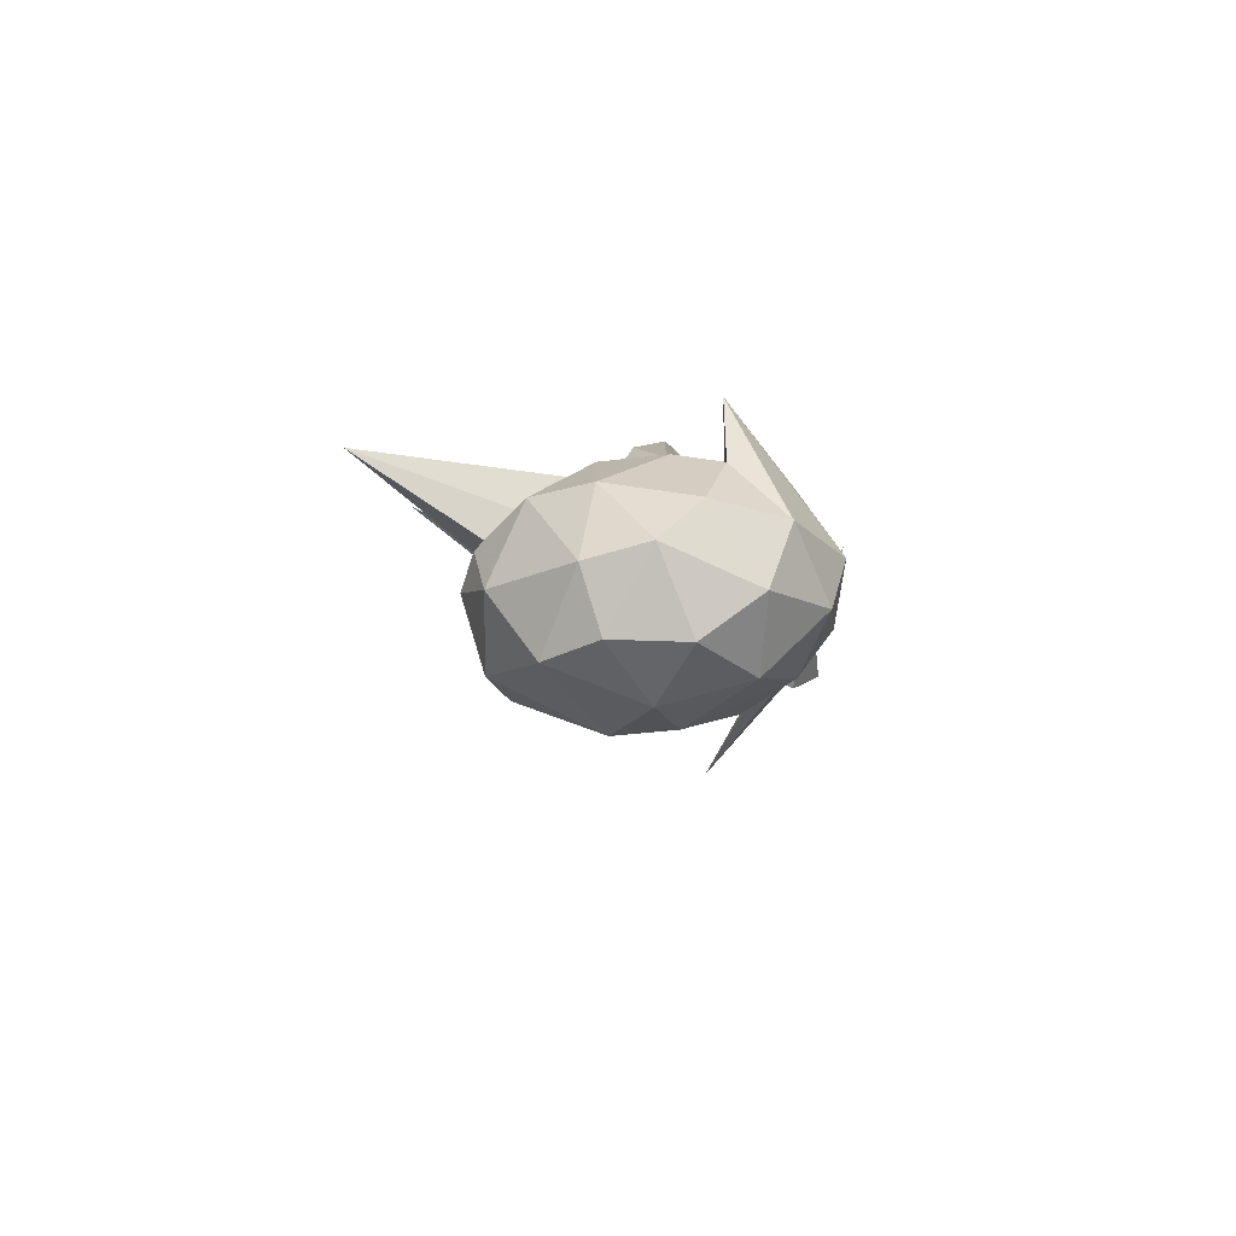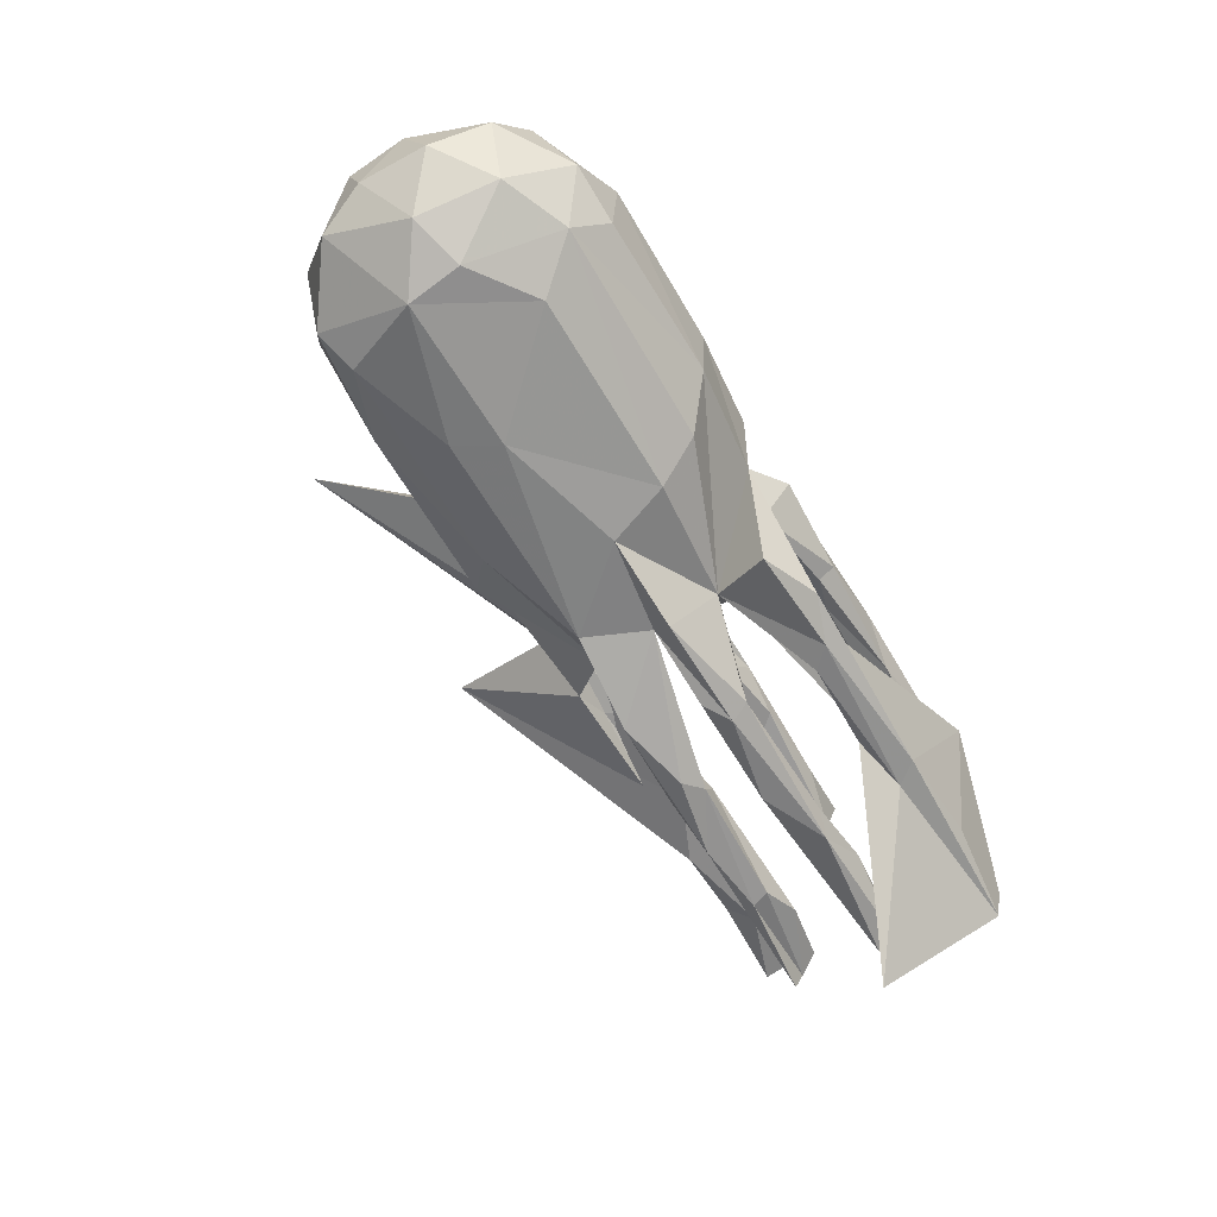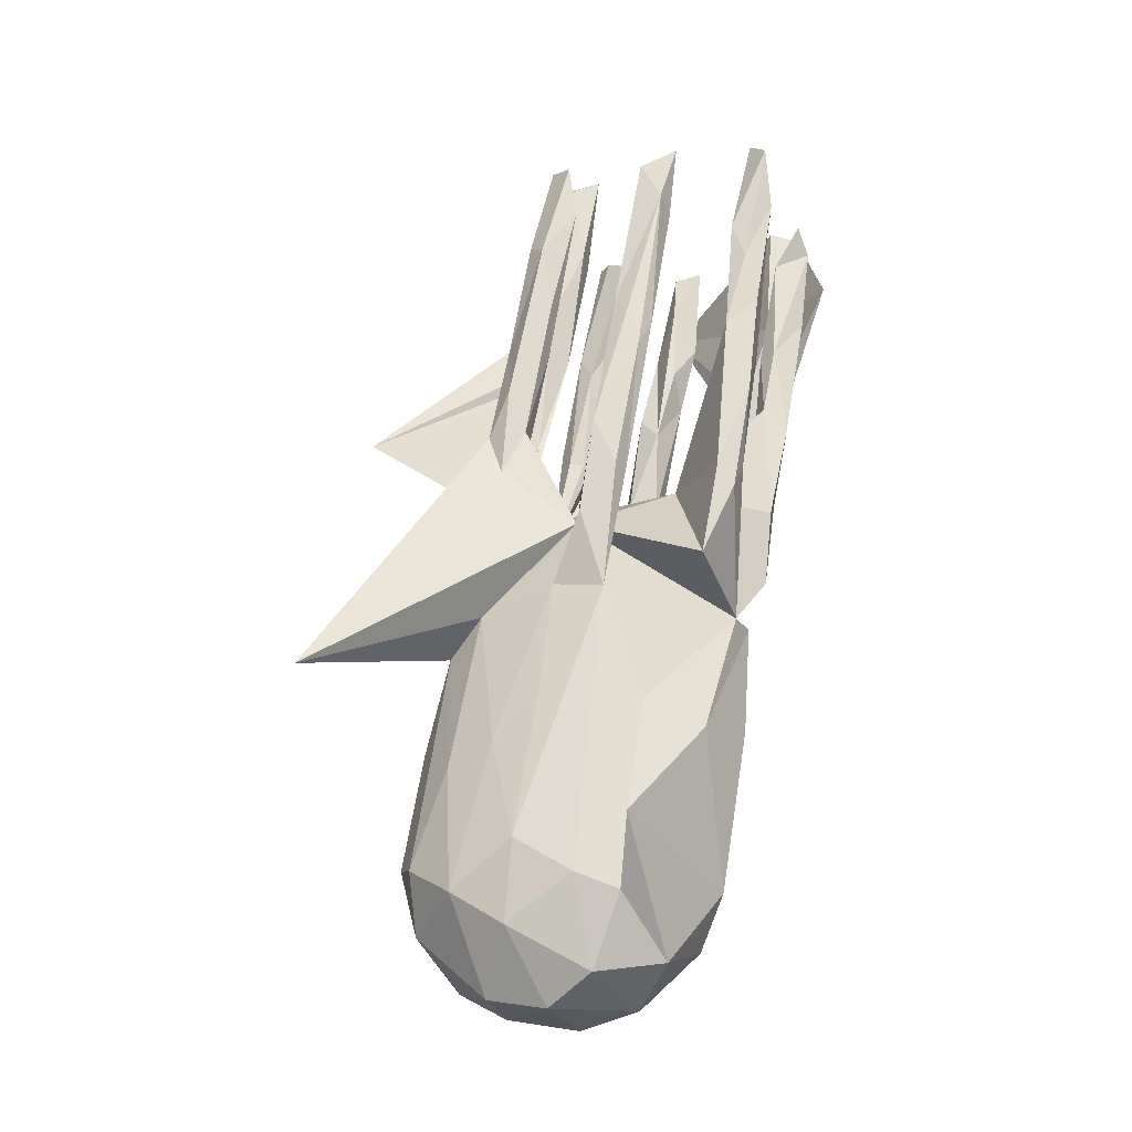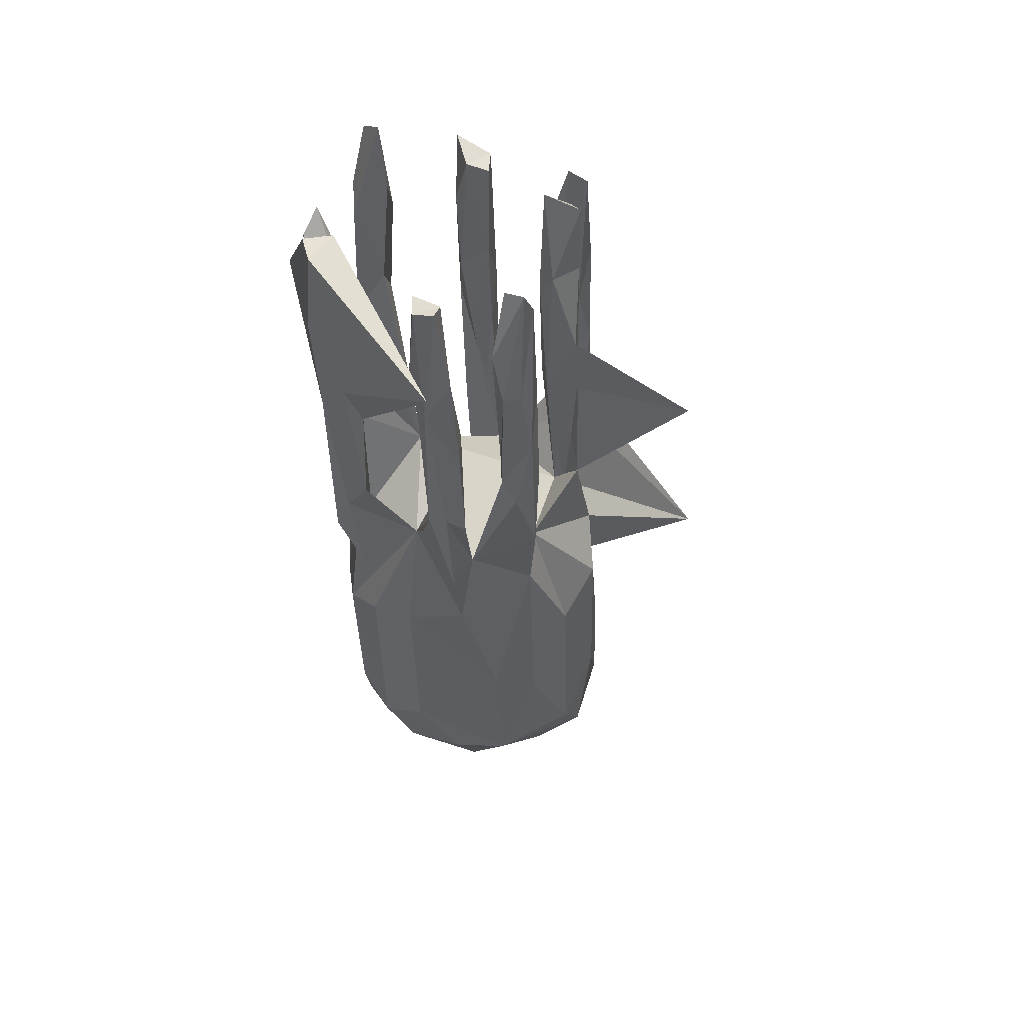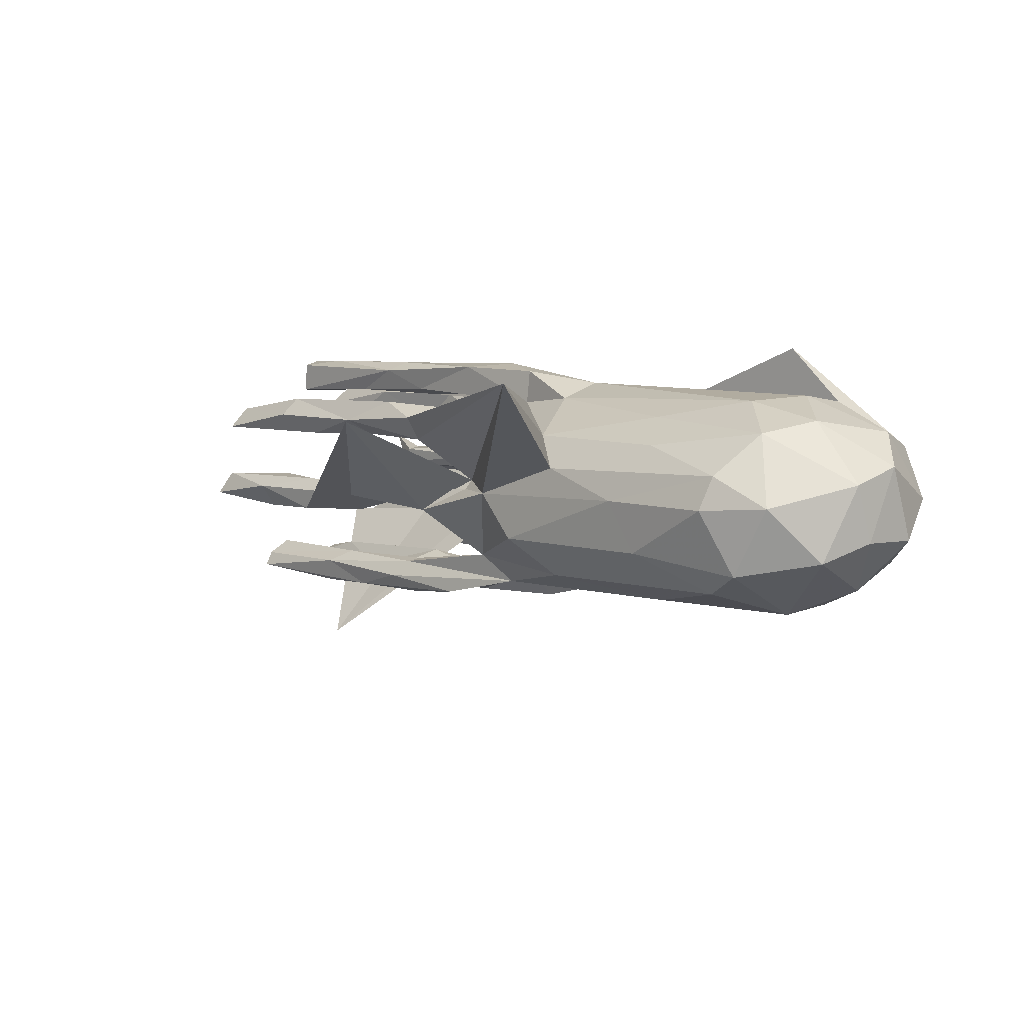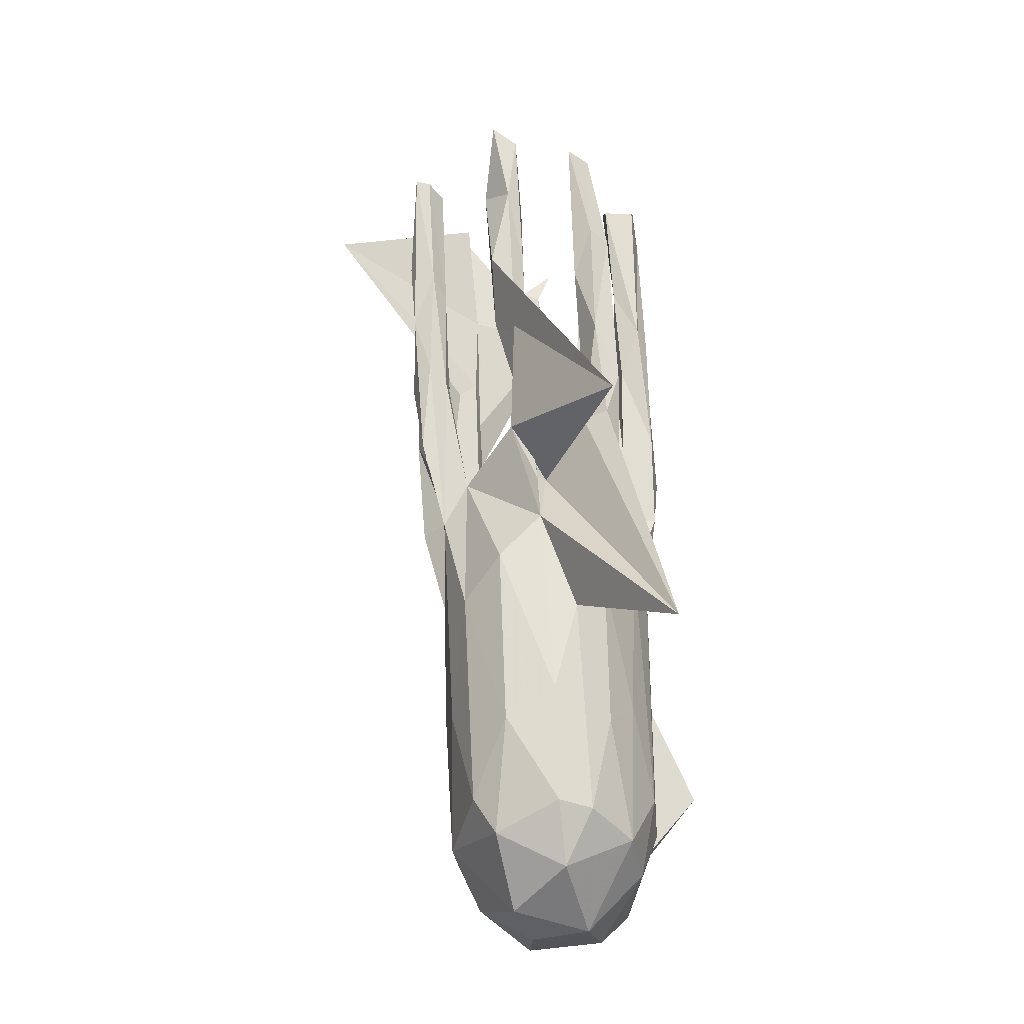
<metadata>
{"format":"obj","ext":"obj","renderer":"f3d","projection":"perspective","resolution":1024,"background":"white","views":[{"elev":1.4,"azim":-85.6,"up":"+Z"},{"elev":-63.4,"azim":-59.4,"up":"+Z"},{"elev":64.7,"azim":-80.2,"up":"+Z"},{"elev":-38.2,"azim":91.5,"up":"+Z"},{"elev":4.8,"azim":-134.5,"up":"+Z"},{"elev":66.6,"azim":-93.1,"up":"+Y"}]}
</metadata>
<code>
v 0.727 0.1387 -0.187
v 0.8167 -0.1185 0.1551
v 0.8058 -0.2224 -0.1661
v 0.7138 -0.005071 -0.1924
v 0.7241 -0.05109 -0.2199
v 0.7854 -0.1487 0.1946
v 0.6854 -0.02378 -0.3854
v 0.7977 -0.2369 -0.1081
v 0.8038 0.1753 -0.01635
v 0.7925 0.2376 -0.04434
v 0.7646 0.2212 0.001538
v 0.6947 0.0329 0.1908
v 0.7258 -0.01478 -0.2266
v 0.6588 -0.2621 0.04979
v 0.8014 -0.1841 -0.1047
v 0.7005 -0.2349 0.07849
v 0.7068 0.01554 0.2587
v 0.7186 0.2534 0.1108
v 0.6712 -0.177 0.1768
v 0.6668 0.07649 0.2501
v 0.6895 -0.1111 0.1401
v 0.5858 0.007995 0.2233
v 0.7087 0.2202 0.1508
v 0.4708 -0.195 -0.1679
v 0.6408 -0.2068 0.01402
v 0.5419 -0.1429 0.1983
v 0.6092 0.1892 0.1503
v 0.7326 -0.05177 -0.1835
v 0.6745 0.07309 0.1937
v 0.6132 -0.2454 -0.001189
v 0.7117 0.104 -0.1601
v 0.6495 0.188 -0.06852
v 0.603 0.02886 0.2606
v 0.5675 -0.3003 0.07809
v 0.6237 -0.2031 0.04695
v 0.5685 -0.2068 -0.09554
v 0.6199 -0.01461 -0.1652
v 0.606 -0.109 0.1868
v 0.5502 -0.06955 -0.187
v 0.6155 0.1748 0.005732
v 0.5036 -0.2705 0.04022
v 0.3736 0.07769 0.2399
v 0.6197 -0.2437 -0.1478
v 0.472 0.2113 0.001337
v 0.6313 0.2354 -0.02153
v 0.4881 0.1566 -0.1863
v 0.5093 0.09624 -0.2299
v 0.6066 0.1645 -0.03391
v 0.4777 -0.1334 0.127
v 0.7251 0.1541 -0.2141
v 0.4273 0.2384 0.1048
v 0.5872 0.07904 -0.1982
v 0.2956 0.1868 0.1364
v 0.4187 -0.06019 -0.2059
v 0.3339 0.004429 0.2398
v 0.5179 0.2617 0.143
v 0.525 0.003291 -0.2093
v 0.477 -0.03614 -0.1665
v 0.3658 0.01358 -0.1841
v 0.5381 0.2033 0.1103
v 0.478 0.2285 -0.06326
v 0.5004 0.2354 0.1775
v 0.386 -0.2156 0.00991
v 0.3701 -0.1695 -0.1431
v 0.2935 0.2612 0.1363
v 0.4511 -0.1779 0.1892
v 0.1856 0.1869 -0.00303
v 0.5195 0.1287 -0.2335
v 0.438 -0.2368 -0.1635
v 0.342 -0.2565 0.001241
v 0.4698 0.06561 0.197
v 0.3557 0.1745 -0.06223
v 0.4203 -0.2246 0.06453
v 0.2731 0.157 -0.2017
v 0.04942 0.4687 0.1438
v 0.4441 0.1278 -0.163
v 0.387 0.1982 0.1661
v 0.3377 0.01043 -0.2289
v 0.4173 -0.202 0.037
v 0.2996 0.08533 -0.1855
v 0.4229 0.01061 0.2059
v 0.3838 0.1457 -0.2297
v 0.4637 -0.0463 -0.2279
v 0.2811 0.0264 0.1883
v 0.1959 -0.2352 -0.117
v 0.2794 0.2111 0.1064
v 0.2337 0.1131 -0.2377
v 0.4004 -0.186 -0.107
v 0.2625 -0.1885 0.1971
v 0.2799 0.06602 0.2002
v 0.3476 0.2334 -0.0237
v 0.1798 -0.04571 -0.1849
v 0.2422 0.1377 -0.1703
v 0.3748 -0.1928 0.1415
v 0.1946 -0.2162 0.02806
v 0.3304 -0.02322 -0.163
v 0.2943 -0.2218 0.06349
v 0.1231 -0.2367 -0.004059
v 0.2619 -0.27 0.05521
v 0.395 -0.1281 0.1838
v 0.3436 0.05174 0.2574
v 0.1593 0.2211 -0.008999
v -0.05765 0.07488 0.1769
v 0.1563 -0.215 -0.1741
v 0.1197 -0.2678 0.01082
v 0.1185 0.07474 0.2485
v 0.3807 0.1654 -0.02571
v 0.1271 0.01189 -0.2209
v 0.1736 -0.02252 -0.2369
v 0.2378 0.11 -0.1649
v 0.165 0.00614 -0.1895
v 0.2858 0.02032 0.2571
v 0.3112 -0.2107 -0.1022
v 0.05582 -0.1809 -0.1134
v 0.1177 -0.1988 0.1602
v 0.272 0.08644 -0.2235
v -0.002491 -0.2337 -0.102
v 0.09631 -0.07237 -0.1973
v 0.08975 0.2325 -0.04449
v 0.1931 -0.1777 -0.1705
v 0.0619 -0.1888 0.186
v 0.005637 0.1413 -0.1376
v 0.1611 -0.05673 -0.2208
v 0.1864 0.2413 0.1767
v 0.09356 0.2408 0.1008
v 0.06678 0.192 0.1185
v 0.1004 0.1472 -0.2232
v 0.1004 0.263 0.1462
v 0.1009 -0.0841 0.0427
v -0.02041 0.01863 -0.183
v -0.03652 -0.2014 -0.1687
v -0.04883 -0.2729 0.03454
v -0.009949 0.1866 0.01968
v 0.0885 0.04545 0.1882
v 0.07232 -0.2454 -0.1543
v 0.1168 0.1985 0.1626
v 0.08186 -0.2626 0.06105
v 0.002166 -0.09467 -0.1248
v 0.03601 0.02177 0.2561
v -0.01096 0.2041 0.002346
v -0.04886 -0.2167 -0.04512
v -0.07889 -0.1519 0.1892
v 0.02615 0.2254 0.1669
v 0.09387 -0.1531 0.1965
v -0.06002 0.06954 0.2408
v -0.02738 -0.1978 -0.08196
v -0.07361 0.134 -0.1868
v 0.03449 0.003451 0.2285
v -0.03457 -0.01849 -0.2313
v -0.1176 -0.2294 0.01466
v -0.1854 0.006736 0.2176
v -0.117 0.2588 0.001576
v -0.1967 0.2656 -0.08189
v -0.1852 0.09526 0.1874
v -0.4201 0.4957 0.2237
v -0.2003 -0.01045 -0.1949
v -0.3047 0.2589 0.05937
v -0.1687 -0.2533 0.08716
v -0.2662 0.2054 -0.1527
v -0.2396 0.2133 0.1187
v -0.4394 0.05335 -0.2014
v -0.3668 -0.09363 0.196
v -0.3896 -0.2039 0.158
v -0.2678 -0.2018 -0.119
v -0.3485 -0.2739 0.057
v -0.4783 0.1345 -0.1878
v -0.3728 0.08406 0.1903
v -0.333 -0.2602 -0.04118
v -0.4684 0.2751 0.006915
v -0.6412 -0.2766 0.0514
v -0.5221 0.2189 0.1092
v -0.235 -0.1229 -0.1721
v -0.7157 0.05865 -0.2
v -0.4766 0.1486 0.1583
v -0.6049 -0.1239 -0.1758
v -0.6468 0.0822 0.1902
v -0.6897 -0.02674 0.1987
v -0.6011 -0.09895 0.2864
v -0.5187 0.2637 -0.08712
v -0.627 -0.259 -0.05084
v -0.6965 0.2529 0.06169
v -0.6566 0.2053 -0.1546
v -0.7253 -0.04256 -0.1894
v -0.7305 -0.2546 -0.02
v -0.7031 -0.1072 0.1866
v -0.7935 -0.1553 -0.1137
v -0.7846 0.07086 0.1568
v -0.7281 0.2324 -0.1162
v -0.6731 -0.2066 -0.1192
v -0.6827 0.2744 0.001196
v -0.7883 -0.2017 0.103
v -0.794 0.2249 0.007664
v -0.8538 0.1424 -0.09004
v -0.819 -0.012 -0.1525
v -0.8897 -0.01857 0.07551
v -0.8524 -0.1682 0.0082
v -0.7409 0.1723 0.136
v -0.8315 -0.08253 0.1341
v -0.887 -0.07266 -0.06067
v -0.8866 0.08533 0.04721
v -0.89 0.05246 -0.05711
v 0.6199 -0.1784 0.1432
f 162 150 103
f 142 103 150
f 151 162 103
f 163 150 162
f 100 66 26
f 19 26 66
f 38 100 26
f 89 66 100
f 144 89 100
f 94 66 89
f 154 145 103
f 106 103 145
f 151 145 154
f 130 138 108
f 111 108 138
f 109 130 108
f 129 138 130
f 20 17 12
f 22 12 17
f 29 20 12
f 33 17 20
f 71 29 12
f 42 20 29
f 71 42 29
f 33 20 42
f 90 42 71
f 84 90 71
f 106 42 90
f 106 101 42
f 33 42 101
f 112 101 106
f 103 106 90
f 86 60 53
f 27 53 60
f 126 86 53
f 51 60 86
f 134 103 90
f 139 106 145
f 167 151 154
f 139 145 151
f 33 22 17
f 81 12 22
f 55 22 33
f 112 33 101
f 55 33 112
f 148 55 112
f 139 112 106
f 148 112 139
f 148 139 151
f 81 22 55
f 84 81 55
f 55 103 84
f 134 84 103
f 148 103 55
f 151 103 148
f 13 4 5
f 28 5 4
f 83 13 5
f 57 4 13
f 130 149 156
f 138 156 149
f 147 130 156
f 149 130 109
f 123 149 109
f 78 109 108
f 108 111 59
f 96 59 111
f 78 108 59
f 83 109 78
f 57 78 59
f 83 78 57
f 13 83 57
f 96 57 59
f 37 4 57
f 122 130 116
f 87 116 130
f 80 122 116
f 140 102 119
f 91 119 102
f 152 140 119
f 67 102 140
f 116 47 80
f 52 80 47
f 68 47 116
f 127 87 130
f 147 127 130
f 82 87 127
f 82 116 87
f 74 82 127
f 68 116 82
f 50 68 82
f 1 47 68
f 52 47 1
f 50 1 68
f 31 52 1
f 46 82 74
f 147 74 127
f 46 50 82
f 46 1 50
f 133 119 75
f 91 75 119
f 61 75 91
f 45 61 91
f 72 75 61
f 44 45 91
f 32 61 45
f 10 32 45
f 72 61 32
f 9 32 10
f 11 10 45
f 11 9 10
f 184 180 170
f 168 170 180
f 191 184 170
f 189 180 184
f 180 189 168
f 164 168 189
f 165 170 168
f 150 141 132
f 105 132 141
f 137 150 132
f 117 141 150
f 141 98 105
f 70 105 98
f 95 98 141
f 95 70 98
f 99 105 70
f 196 186 184
f 189 184 186
f 191 196 184
f 199 186 196
f 129 141 138
f 146 138 141
f 95 63 70
f 25 70 63
f 79 63 95
f 70 25 30
f 14 30 25
f 41 70 30
f 194 186 199
f 195 199 196
f 133 129 130
f 199 201 194
f 193 194 201
f 195 201 199
f 122 133 130
f 193 192 188
f 190 188 192
f 173 193 188
f 200 192 193
f 133 75 72
f 107 133 72
f 56 23 18
f 60 18 23
f 128 65 125
f 86 125 65
f 155 128 125
f 124 65 128
f 65 56 51
f 18 51 56
f 86 65 51
f 62 56 65
f 191 170 178
f 163 178 170
f 185 191 178
f 165 163 170
f 162 178 163
f 163 158 150
f 165 150 158
f 165 158 163
f 126 125 86
f 133 125 126
f 175 173 161
f 166 161 173
f 172 175 161
f 183 173 175
f 194 173 183
f 189 183 175
f 37 28 4
f 39 5 28
f 54 58 96
f 37 96 58
f 92 54 96
f 39 58 54
f 118 123 92
f 54 92 123
f 138 118 92
f 138 123 118
f 111 138 92
f 110 122 80
f 166 147 161
f 156 161 147
f 159 147 166
f 182 166 173
f 96 37 57
f 172 161 156
f 138 172 156
f 186 194 183
f 193 173 194
f 39 28 37
f 58 39 37
f 111 92 96
f 189 186 183
f 164 172 138
f 172 189 175
f 129 115 150
f 121 150 115
f 94 115 129
f 89 115 94
f 49 94 129
f 94 49 202
f 21 202 49
f 66 94 202
f 2 6 202
f 19 202 6
f 21 2 202
f 100 49 129
f 38 21 49
f 38 2 21
f 38 6 2
f 142 129 103
f 133 103 129
f 200 195 187
f 198 187 195
f 197 200 187
f 201 195 200
f 126 103 133
f 200 197 192
f 181 192 197
f 190 192 181
f 171 181 197
f 169 190 181
f 24 3 69
f 43 69 3
f 104 24 69
f 7 3 24
f 8 43 3
f 34 69 43
f 131 138 104
f 120 104 138
f 135 131 104
f 150 138 131
f 120 24 104
f 64 24 120
f 149 123 138
f 83 39 54
f 5 39 83
f 123 83 54
f 83 123 109
f 62 23 56
f 185 178 162
f 121 142 150
f 144 142 121
f 89 144 121
f 129 142 144
f 89 121 115
f 173 188 182
f 179 182 188
f 113 88 114
f 64 114 88
f 117 113 114
f 36 88 113
f 146 114 138
f 120 138 114
f 117 114 146
f 34 8 36
f 15 36 8
f 113 34 36
f 43 8 34
f 85 34 113
f 146 141 117
f 135 117 150
f 179 153 159
f 122 159 153
f 182 179 159
f 169 153 179
f 182 159 166
f 200 193 201
f 7 36 15
f 3 7 15
f 88 36 7
f 64 88 7
f 3 15 8
f 85 113 117
f 168 138 150
f 165 168 150
f 164 138 168
f 172 164 189
f 152 122 153
f 19 66 202
f 6 26 19
f 38 26 6
f 191 185 198
f 177 198 185
f 196 191 198
f 177 185 162
f 129 144 100
f 38 49 100
f 119 133 122
f 147 159 122
f 131 135 150
f 85 117 135
f 69 85 135
f 34 85 69
f 104 69 135
f 64 120 114
f 24 64 7
f 93 147 122
f 177 187 198
f 196 198 195
f 176 187 177
f 95 97 79
f 73 79 97
f 129 97 95
f 133 140 152
f 102 44 91
f 67 44 102
f 107 44 67
f 133 67 140
f 107 67 133
f 73 35 79
f 25 79 35
f 14 35 73
f 99 73 97
f 137 129 150
f 35 14 16
f 25 16 14
f 25 35 16
f 41 14 73
f 30 14 41
f 99 41 73
f 70 41 99
f 137 99 97
f 137 97 129
f 141 129 95
f 105 99 137
f 105 137 132
f 133 152 155
f 157 155 152
f 181 157 169
f 152 169 157
f 171 157 181
f 179 190 169
f 125 133 155
f 197 174 171
f 160 171 174
f 176 174 197
f 157 171 160
f 154 160 174
f 136 103 126
f 143 103 136
f 53 136 126
f 77 53 27
f 23 27 60
f 155 157 160
f 103 155 160
f 128 155 103
f 154 103 160
f 18 60 51
f 143 128 103
f 176 197 187
f 76 52 31
f 110 93 122
f 74 147 93
f 76 93 110
f 76 110 80
f 46 93 76
f 52 76 80
f 1 76 31
f 76 1 46
f 46 74 93
f 81 71 12
f 190 179 188
f 48 72 32
f 79 25 63
f 122 152 119
f 169 152 153
f 48 32 9
f 107 72 48
f 40 107 48
f 40 48 9
f 44 107 40
f 167 154 174
f 124 143 136
f 77 136 53
f 124 136 77
f 62 124 77
f 62 77 27
f 23 62 27
f 124 128 143
f 62 65 124
f 11 44 40
f 45 44 11
f 9 11 40
f 151 177 162
f 167 174 176
f 81 84 71
f 134 90 84
f 176 151 167
f 177 151 176

</code>
